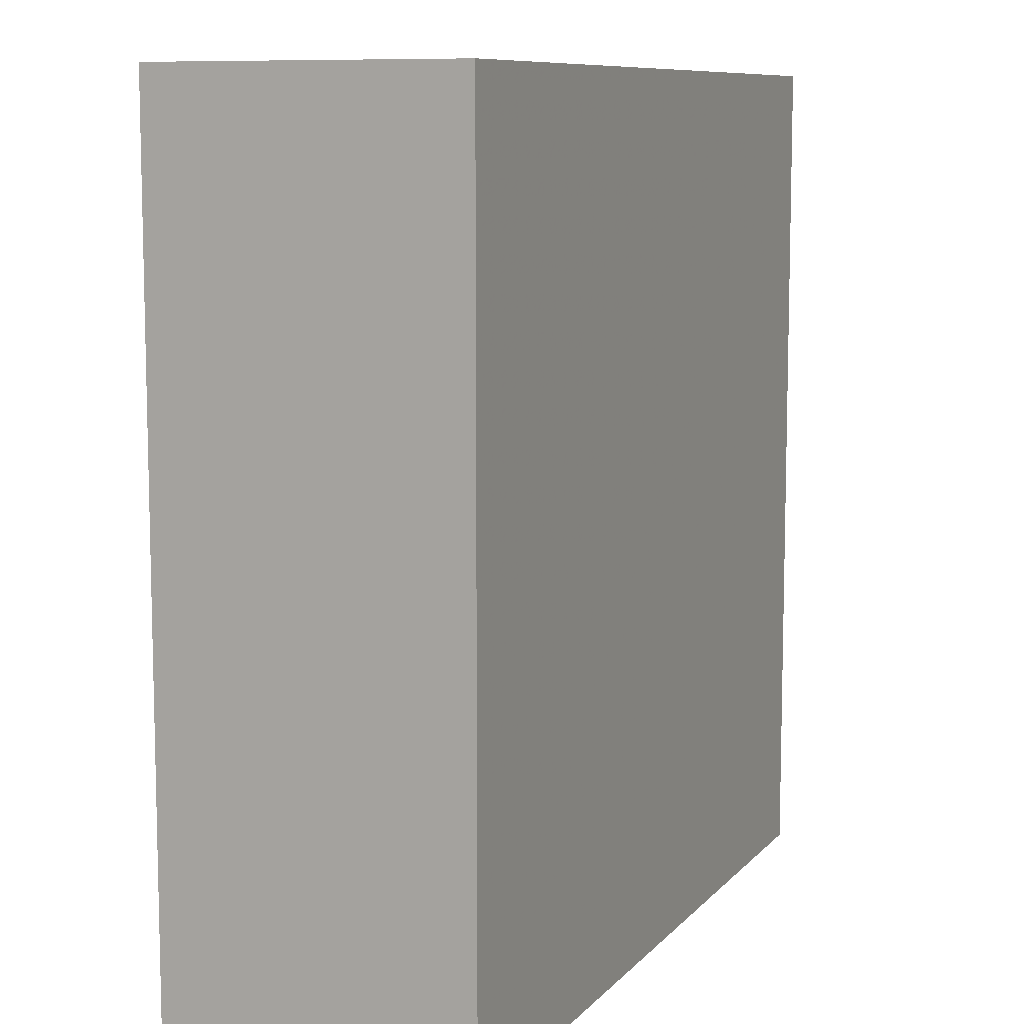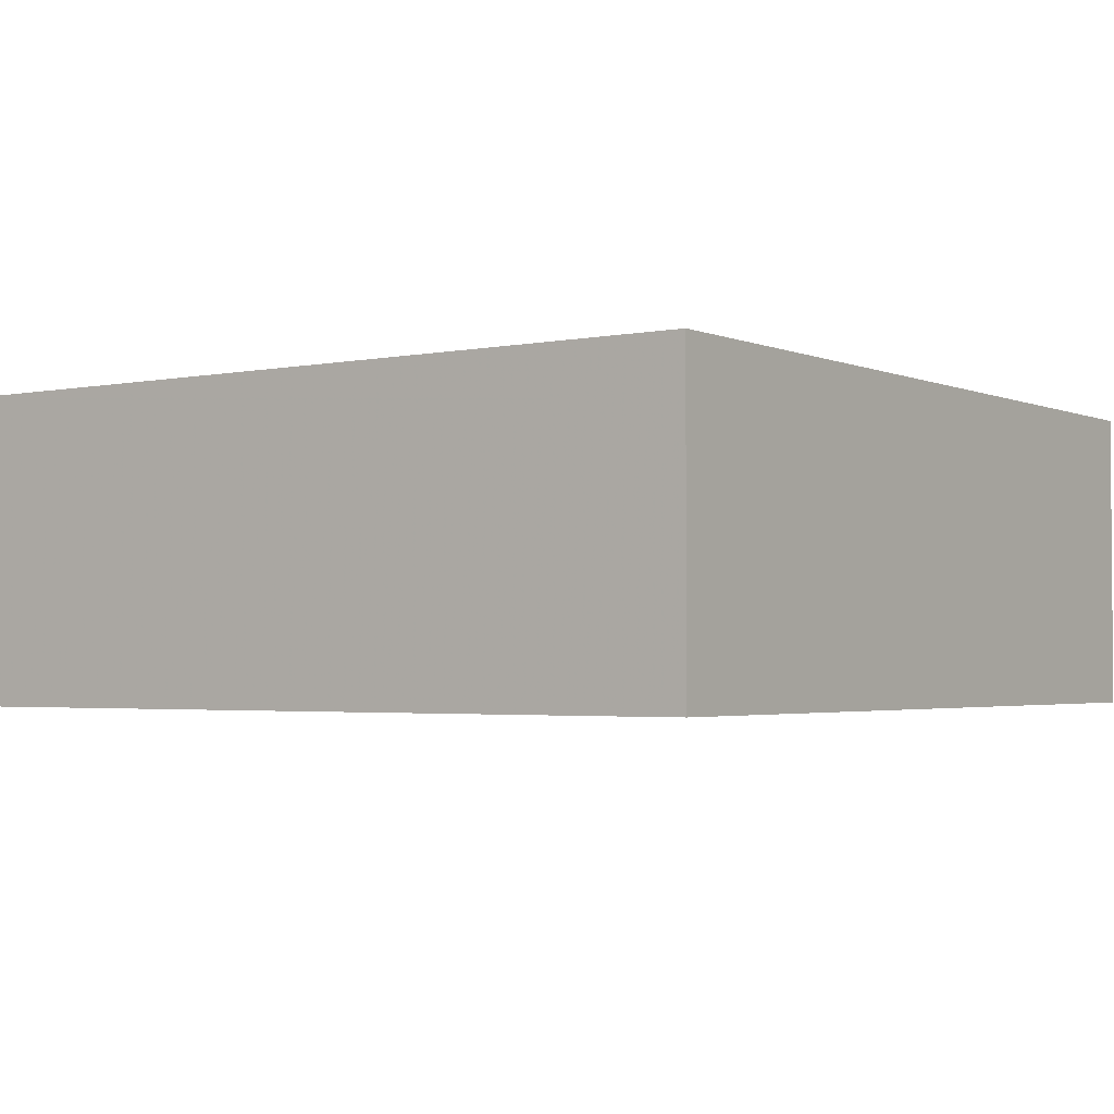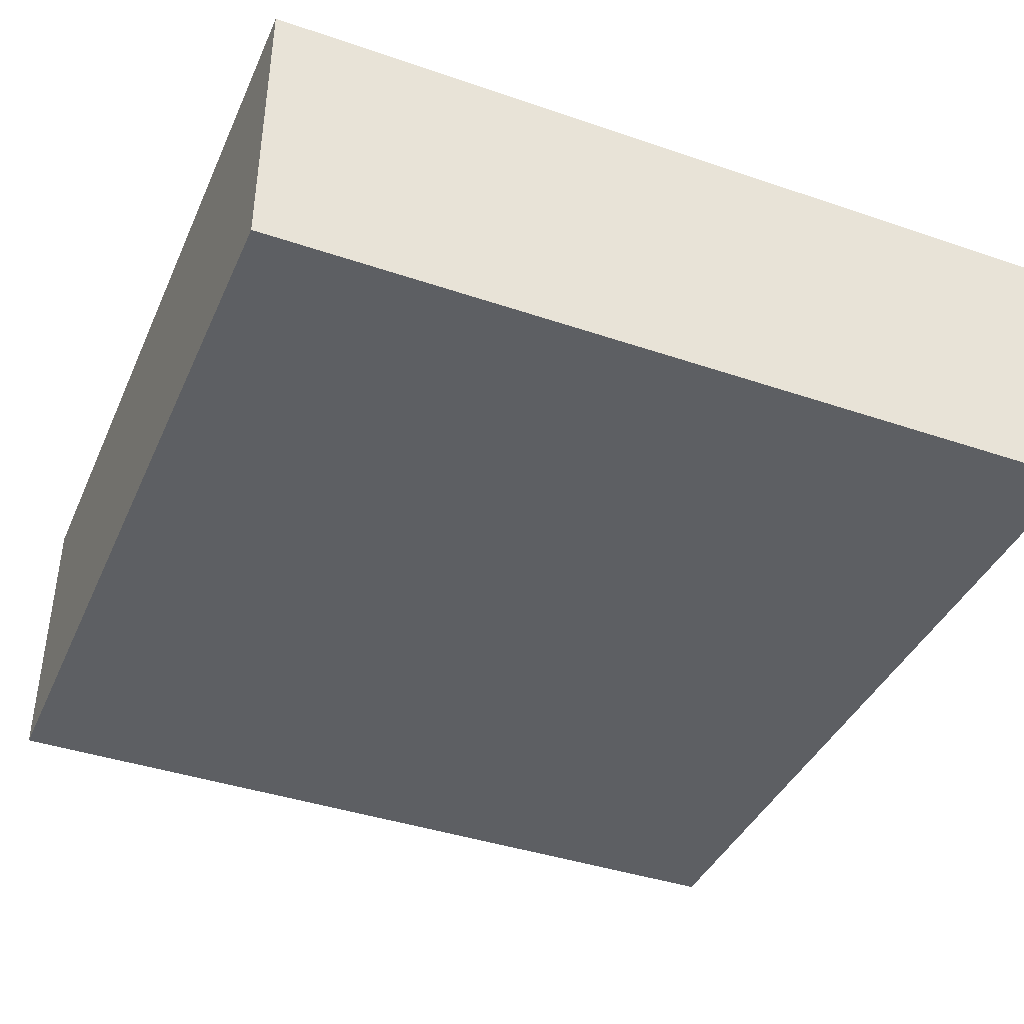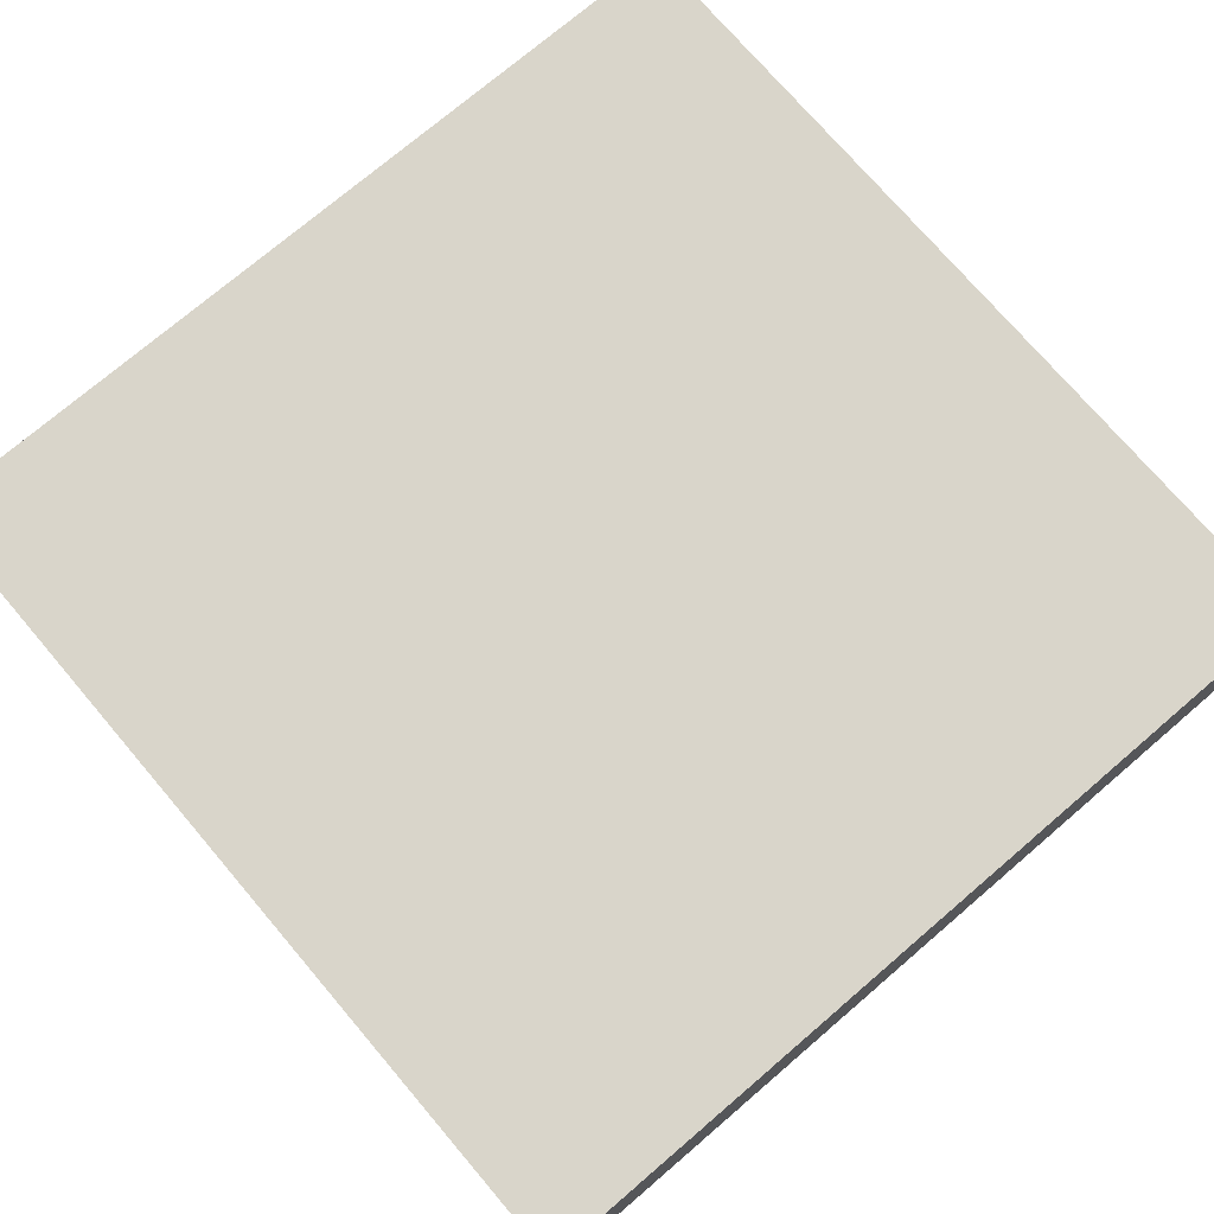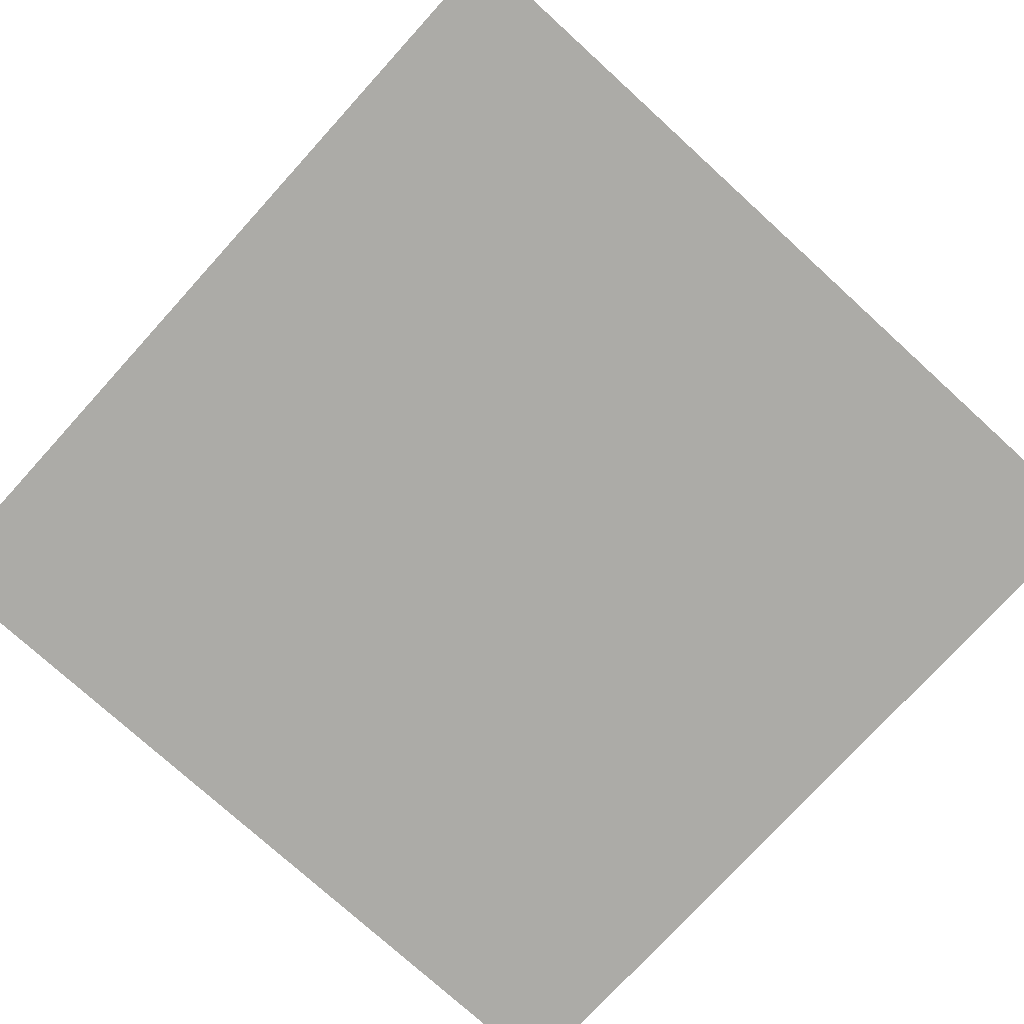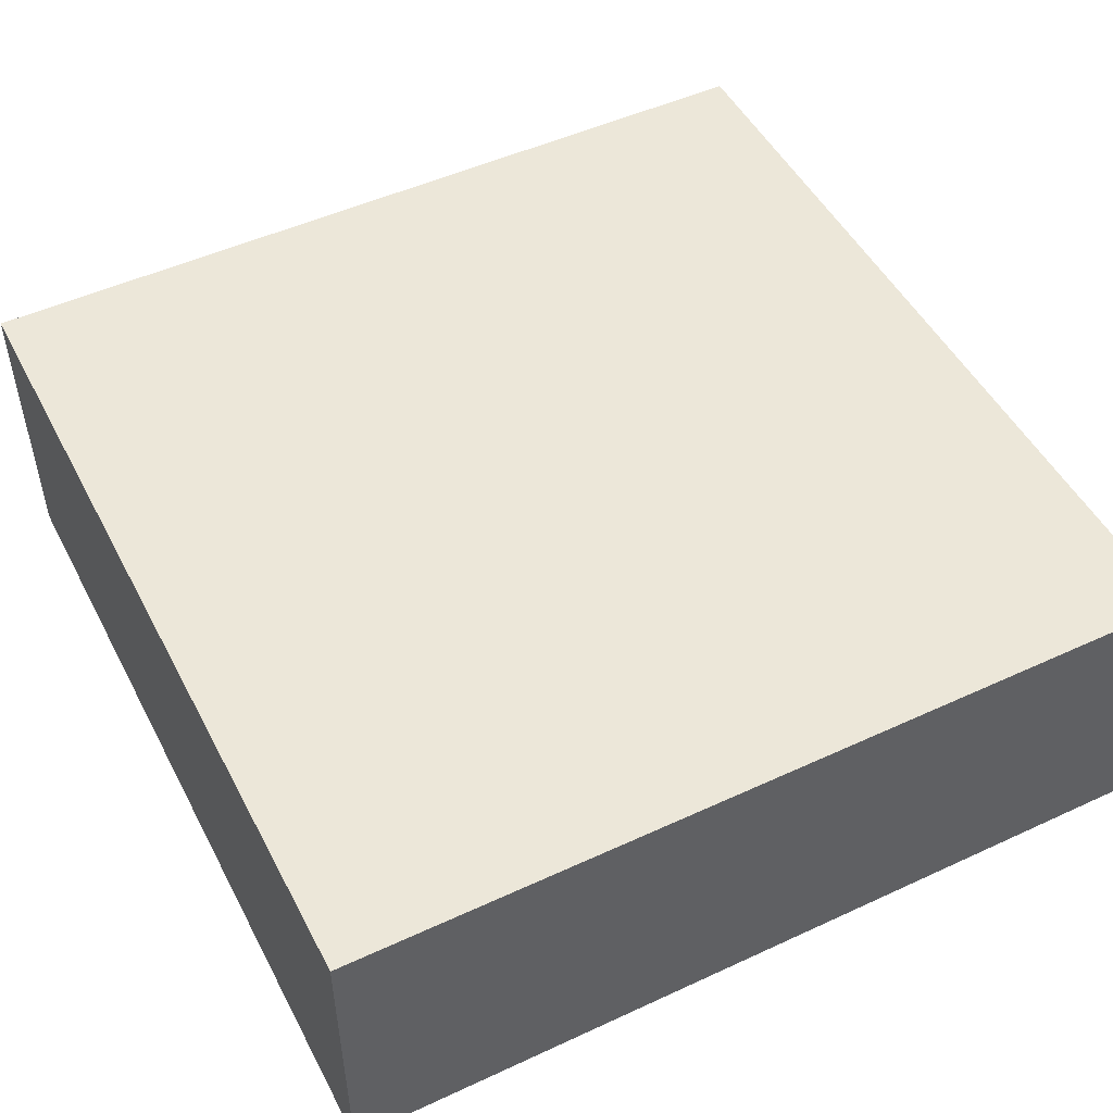
<metadata>
{"format":"obj","ext":"obj","renderer":"f3d","projection":"perspective","resolution":1024,"background":"white","views":[{"elev":9.1,"azim":113.1,"up":"+Y"},{"elev":-2.6,"azim":-144.6,"up":"+Z"},{"elev":-40.4,"azim":-22.7,"up":"+Z"},{"elev":74.5,"azim":-40.5,"up":"+Z"},{"elev":-76.2,"azim":137.7,"up":"+Z"},{"elev":49.8,"azim":-27.0,"up":"+Z"}]}
</metadata>
<code>
v -14.61 -282.4 -7.353
v 46.89 -282.4 -7.353
v 46.89 -220.8 -7.353
v -14.61 -220.8 -7.353
v -14.61 -220.8 14.43
v -14.61 -282.4 14.43
v 46.89 -282.4 14.43
v 46.89 -220.8 14.43
f 4 3 2 1
f 2 3 8 7
f 1 2 7 6
f 1 6 5 4
f 3 4 5 8
f 6 7 8 5

</code>
